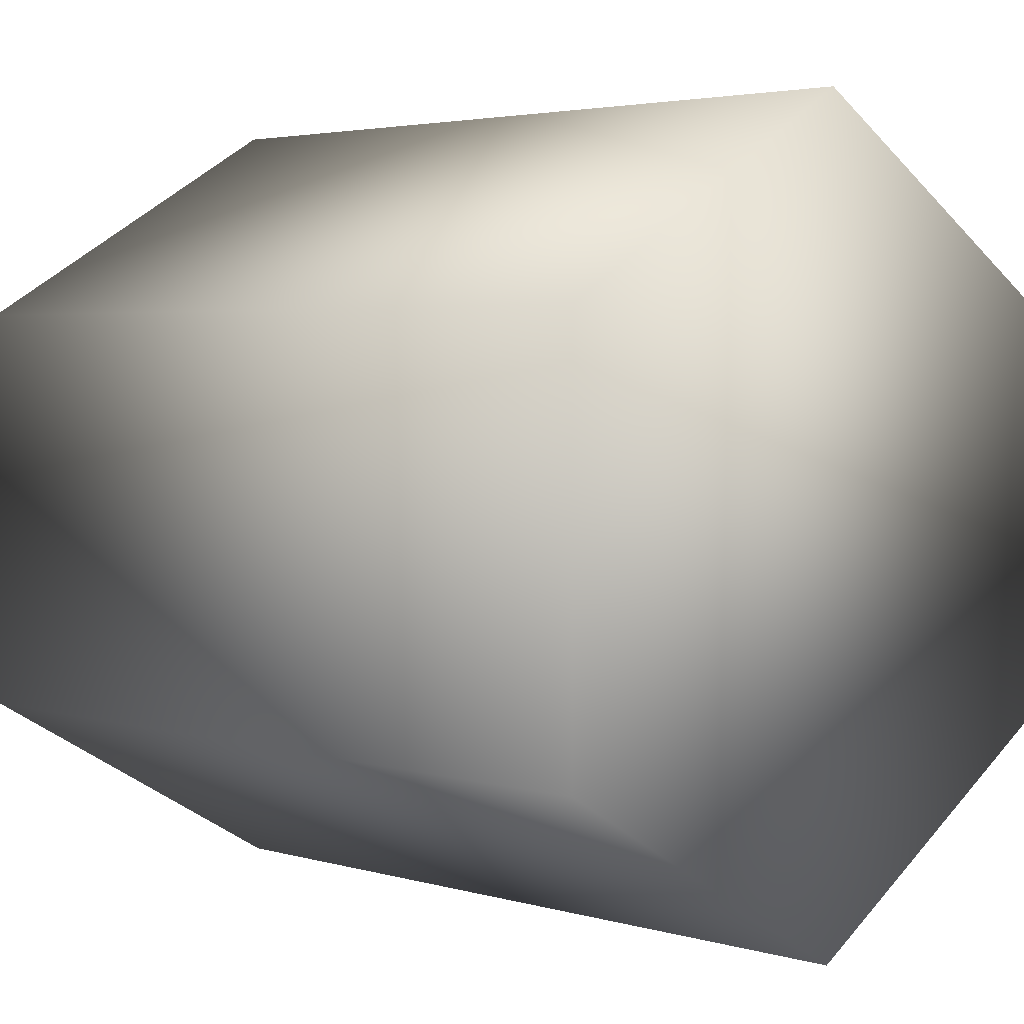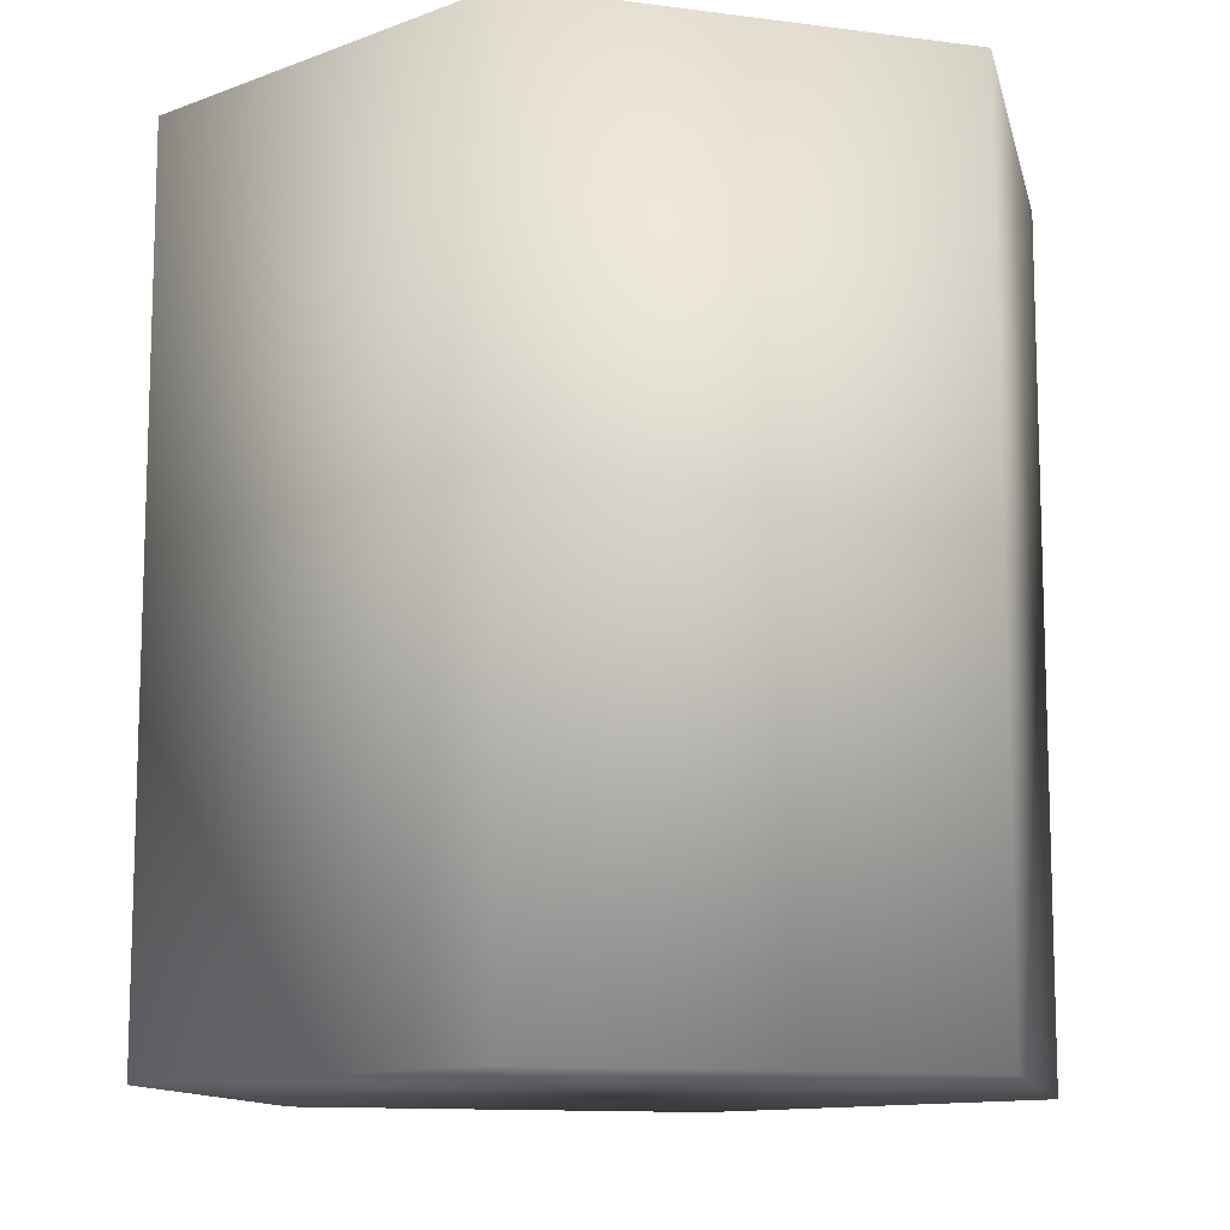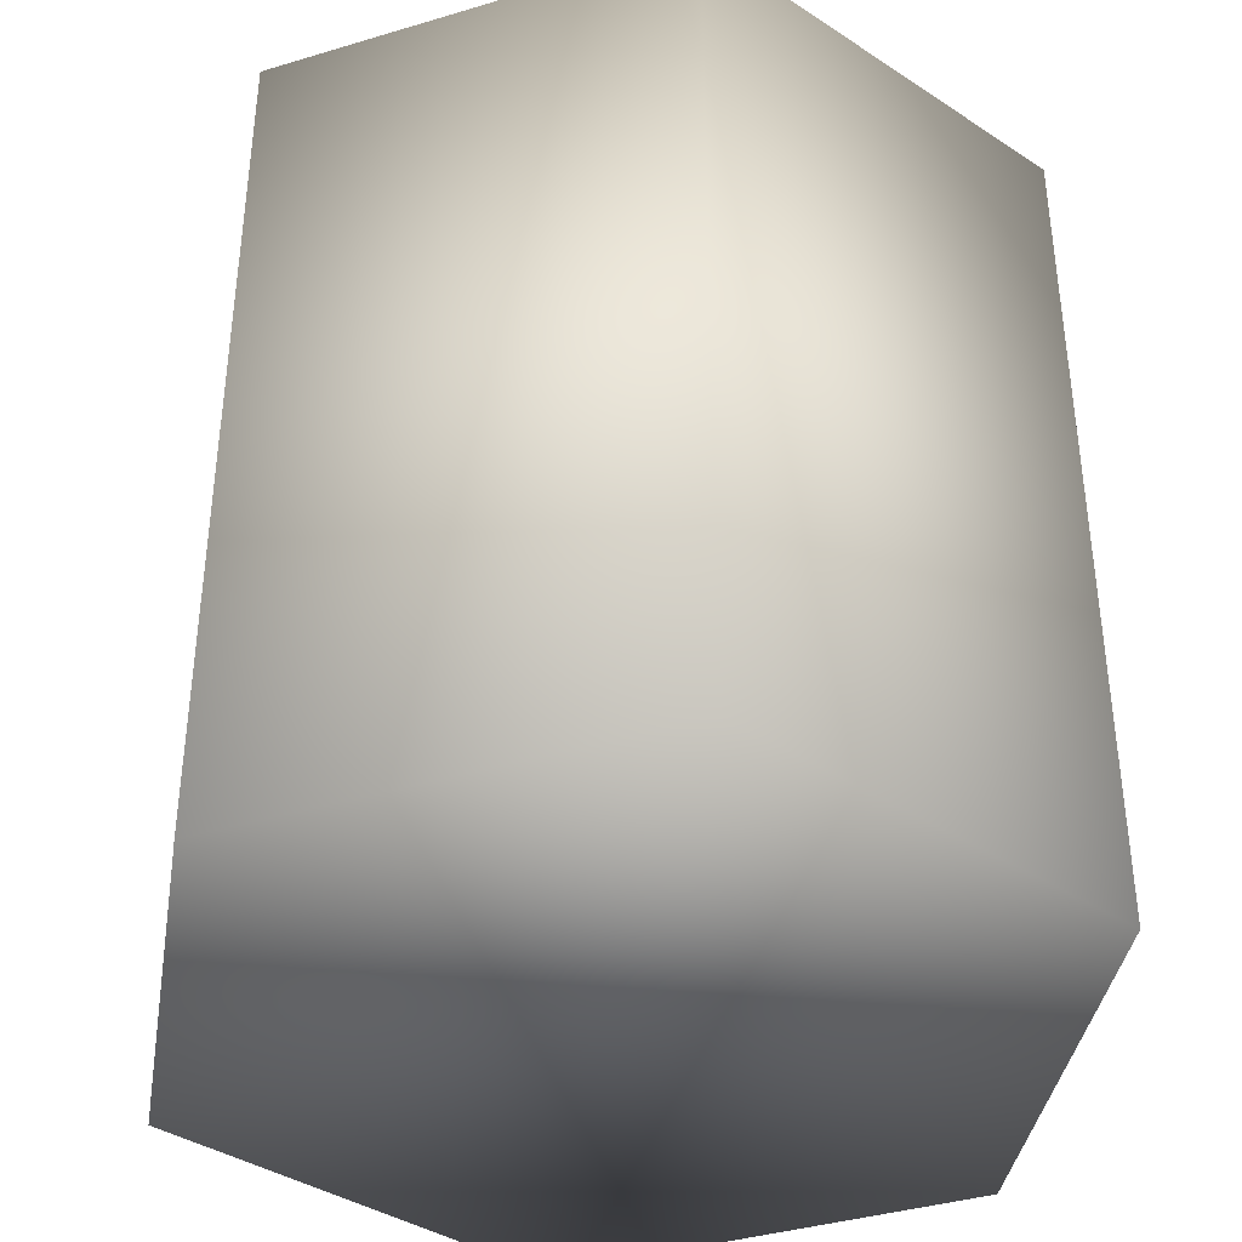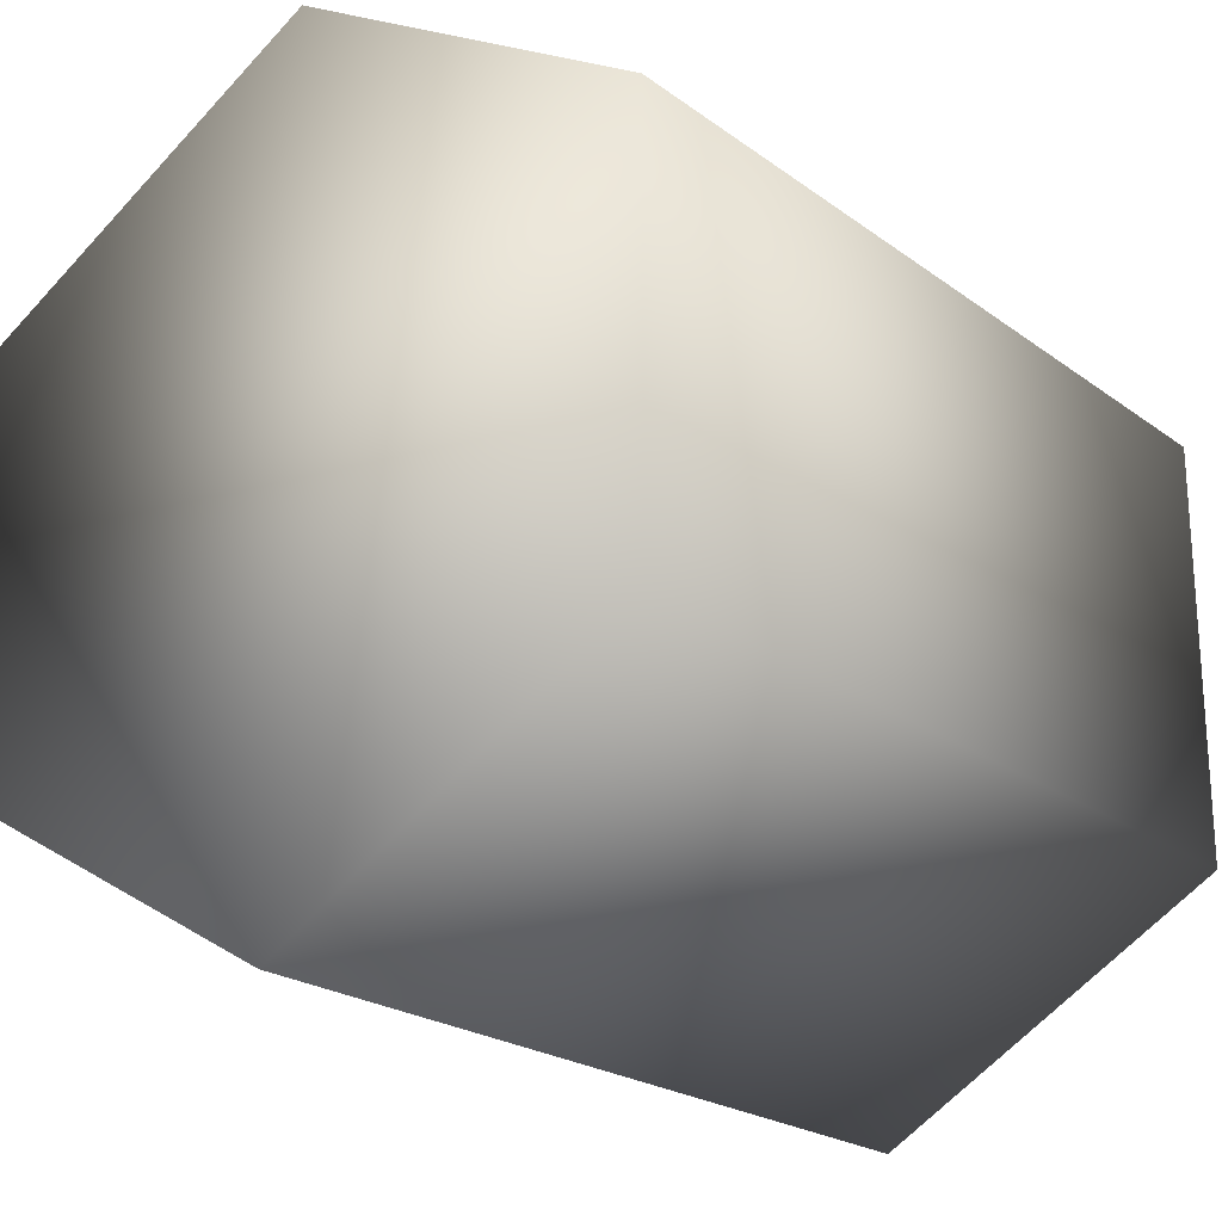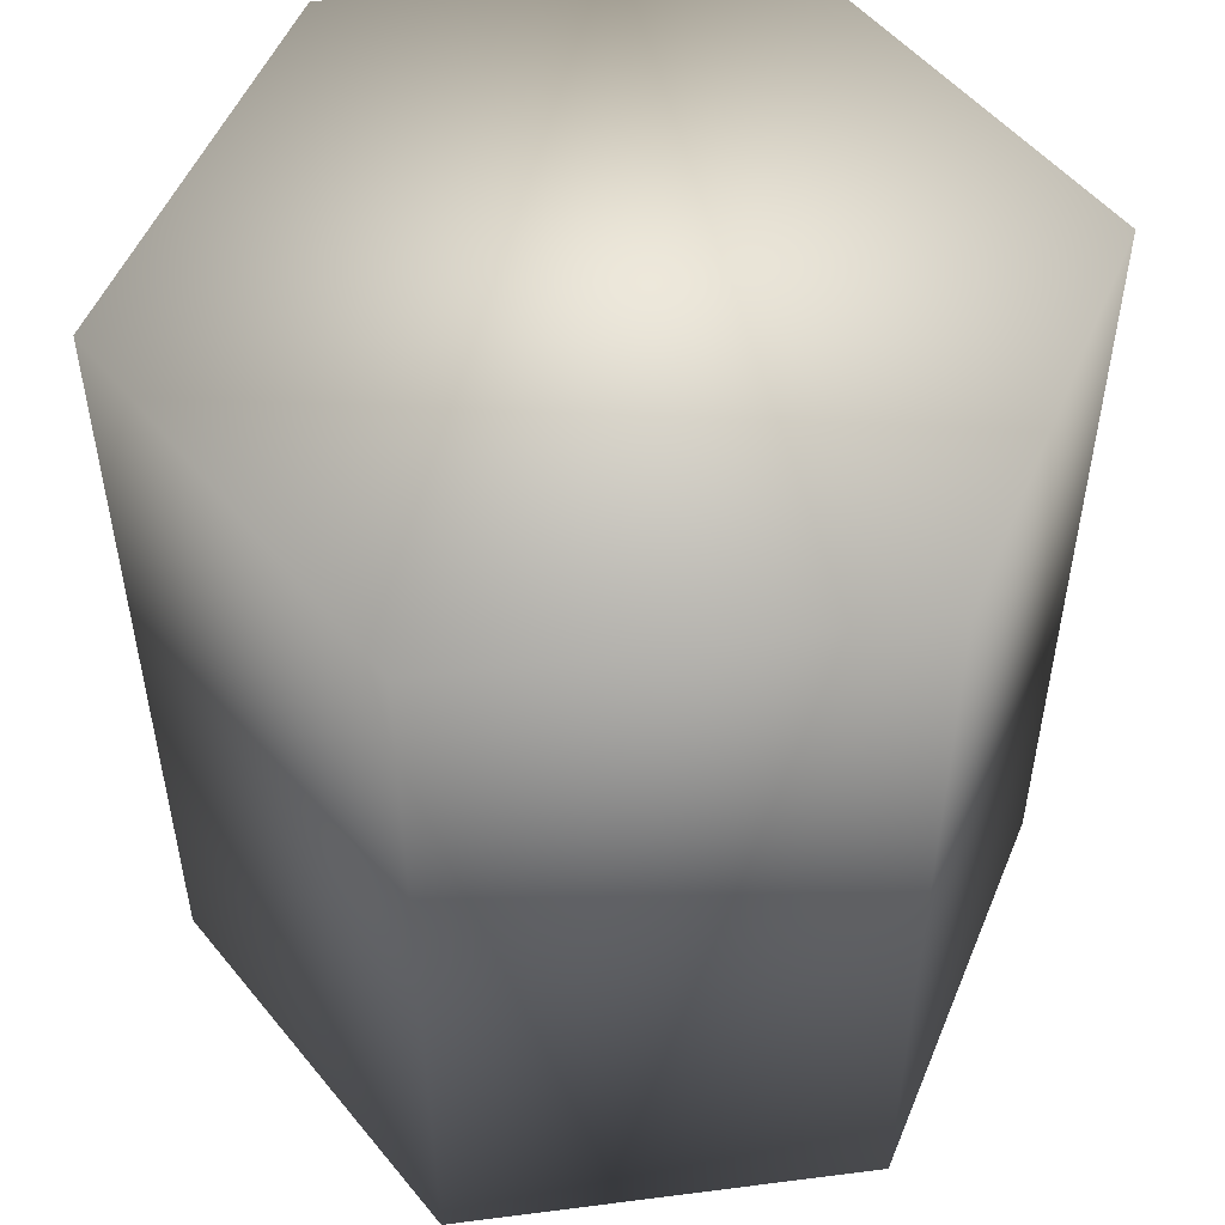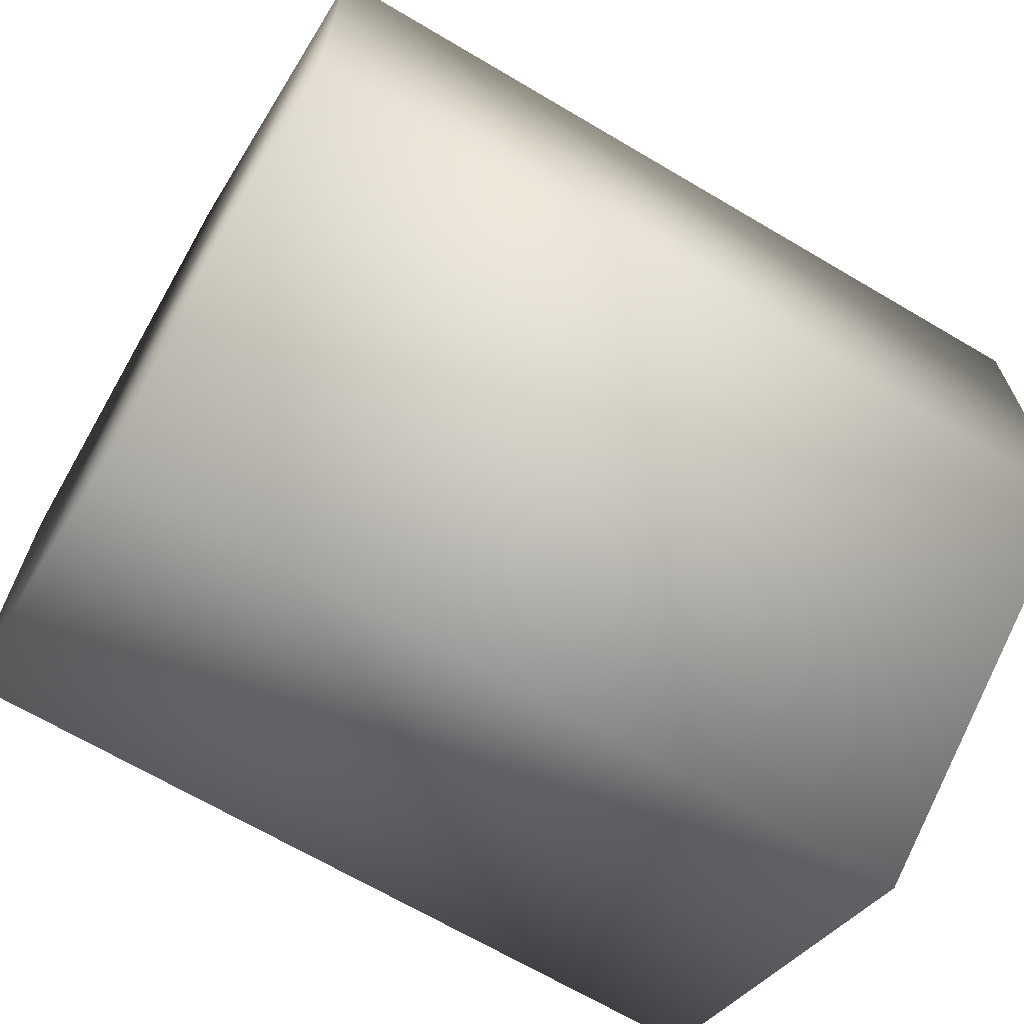
<metadata>
{"format":"obj","ext":"obj","renderer":"f3d","projection":"perspective","resolution":1024,"background":"white","views":[{"elev":3.5,"azim":-46.2,"up":"+Z"},{"elev":-11.7,"azim":12.3,"up":"+Y"},{"elev":-39.0,"azim":110.6,"up":"+Y"},{"elev":-22.1,"azim":38.5,"up":"+Z"},{"elev":51.9,"azim":82.1,"up":"+Y"},{"elev":-68.0,"azim":59.4,"up":"+Z"}]}
</metadata>
<code>
v  0 -500 -500
v  0 500 -500
v  433 -500 -250
v  433 500 -250
v  433 -500 250
v  433 500 250
v  0 -500 500
v  0 500 500
v  -433 -500 250
v  -433 500 250
v  -433 -500 -250
v  -433 500 -250
o CY3
g CY3
f 1 2 4 3
f 3 4 6 5
f 5 6 8 7
f 7 8 10 9
f 4 2 12 10 8 6
f 9 10 12 11
f 11 12 2 1
f 1 3 5 7 9 11

</code>
